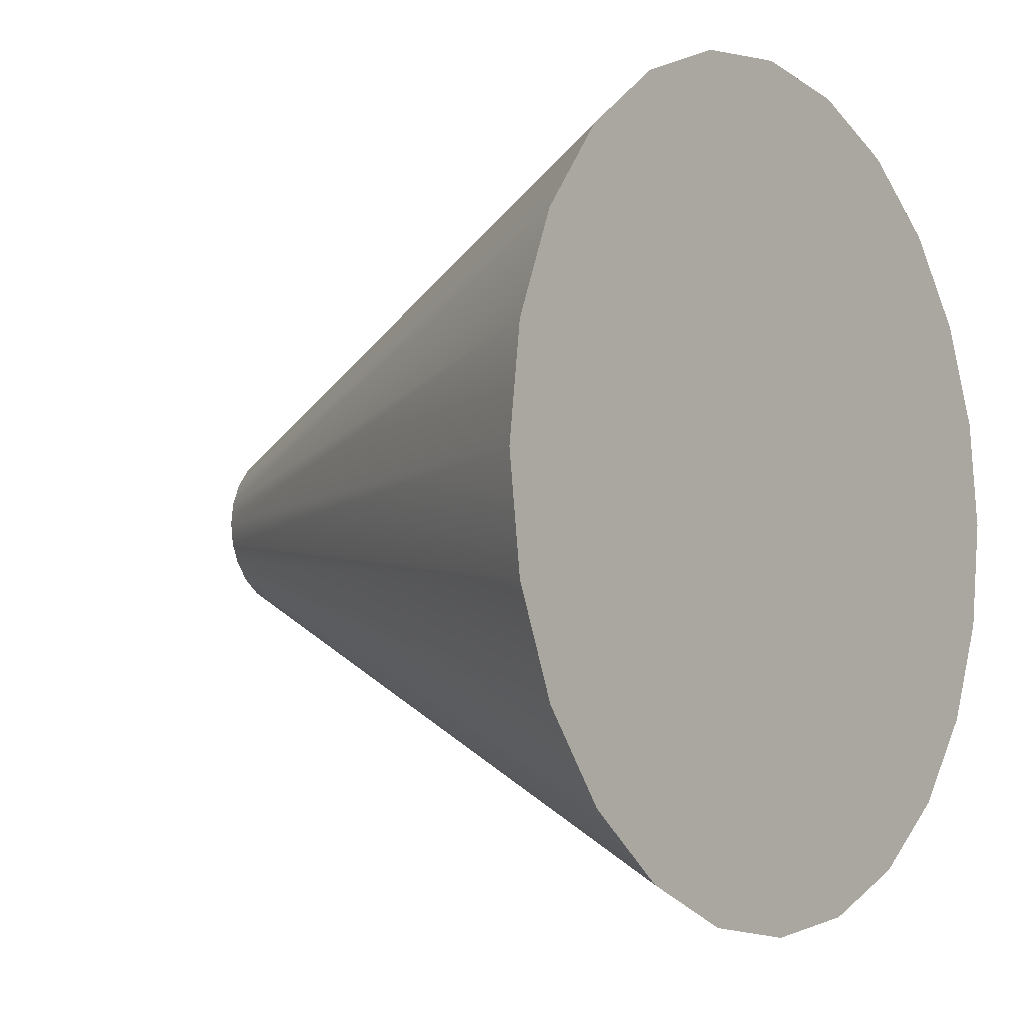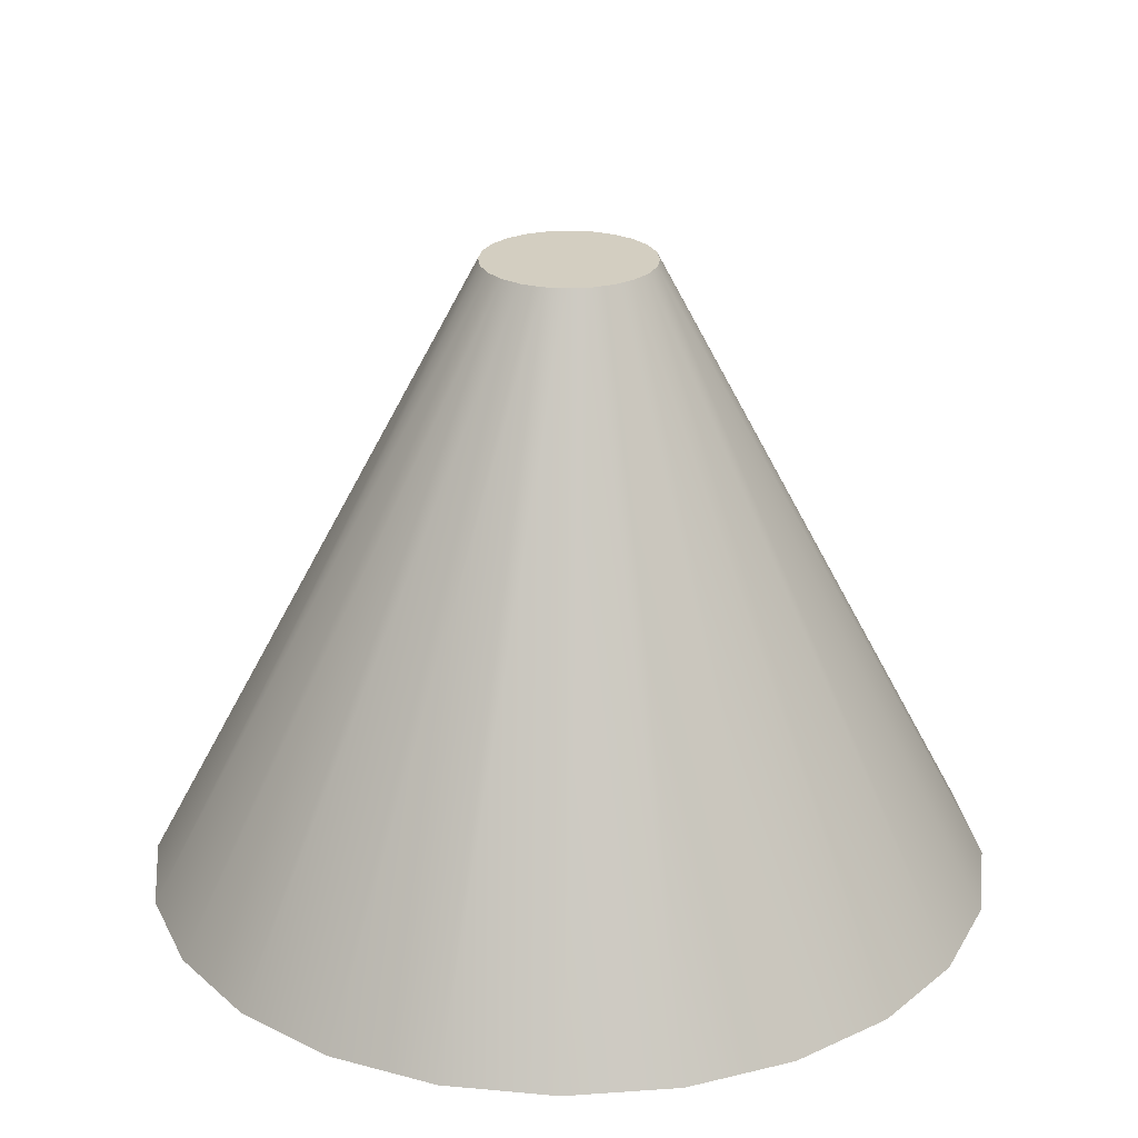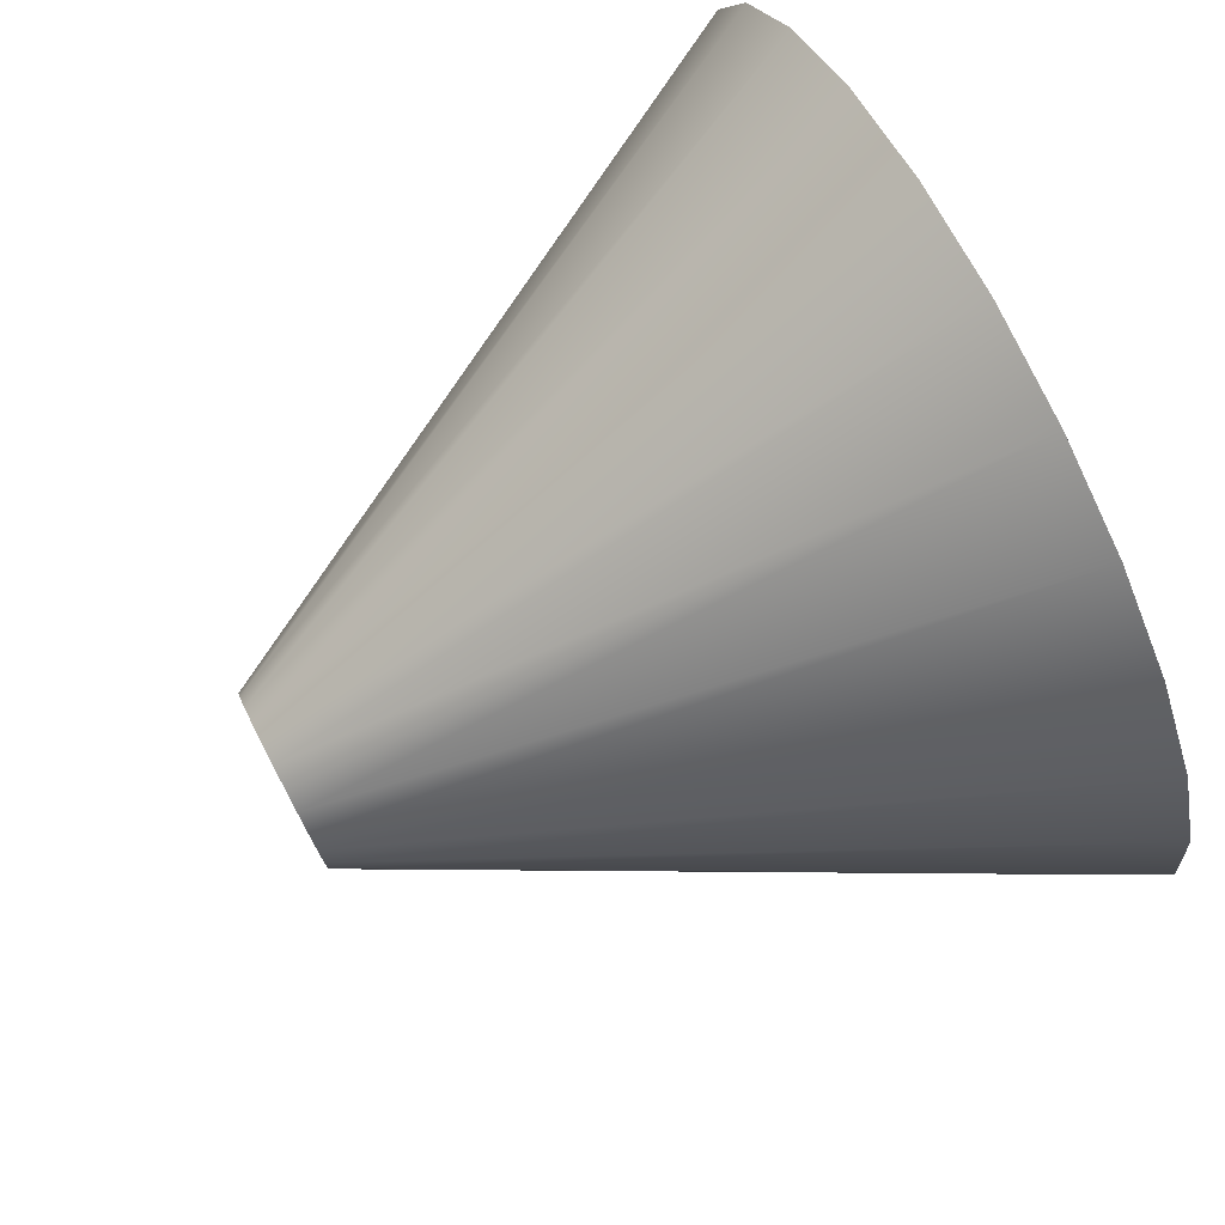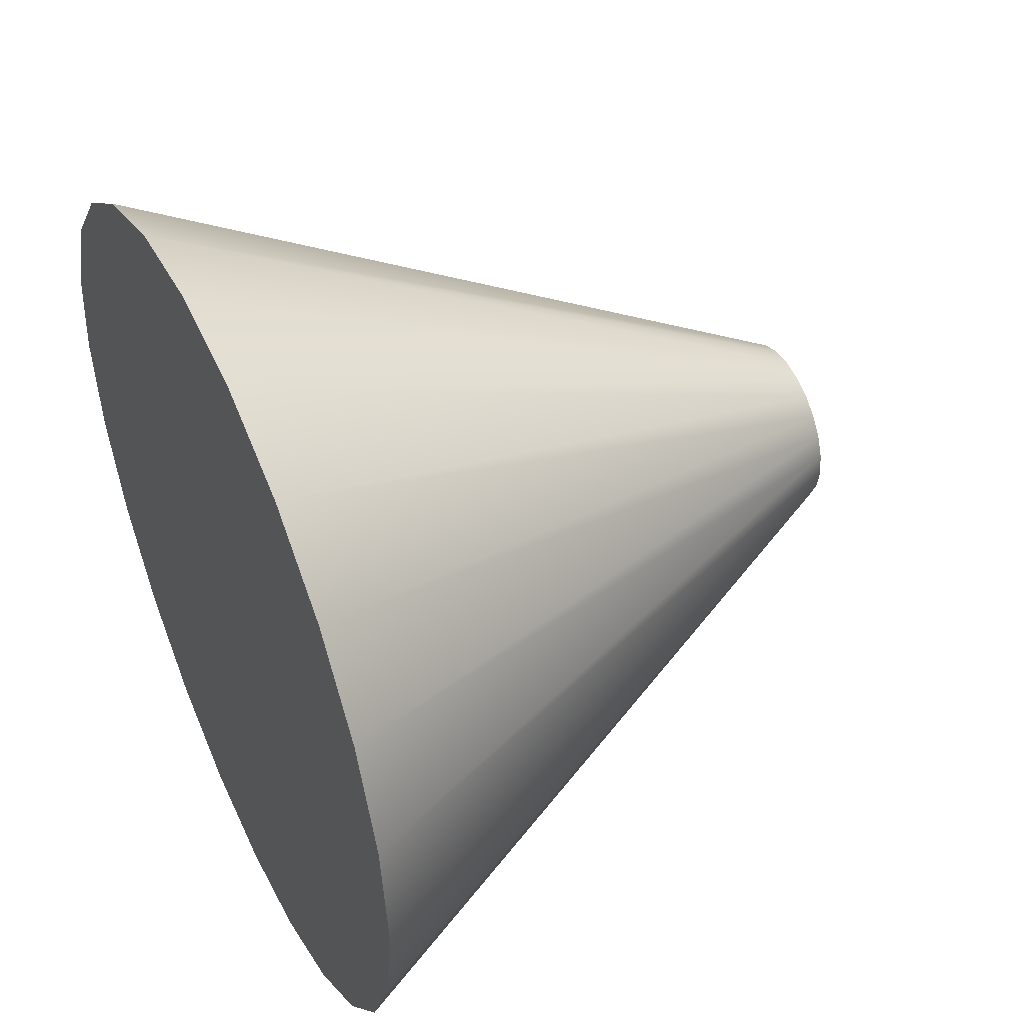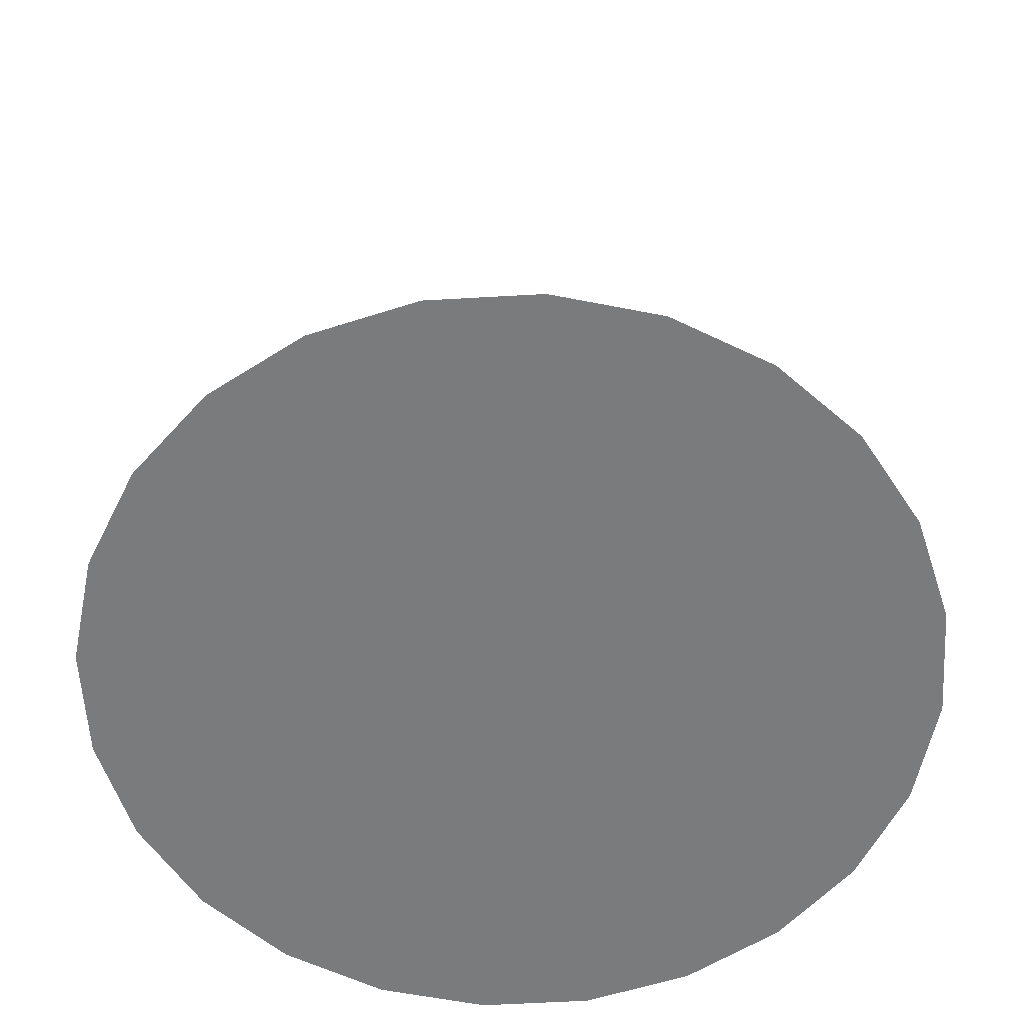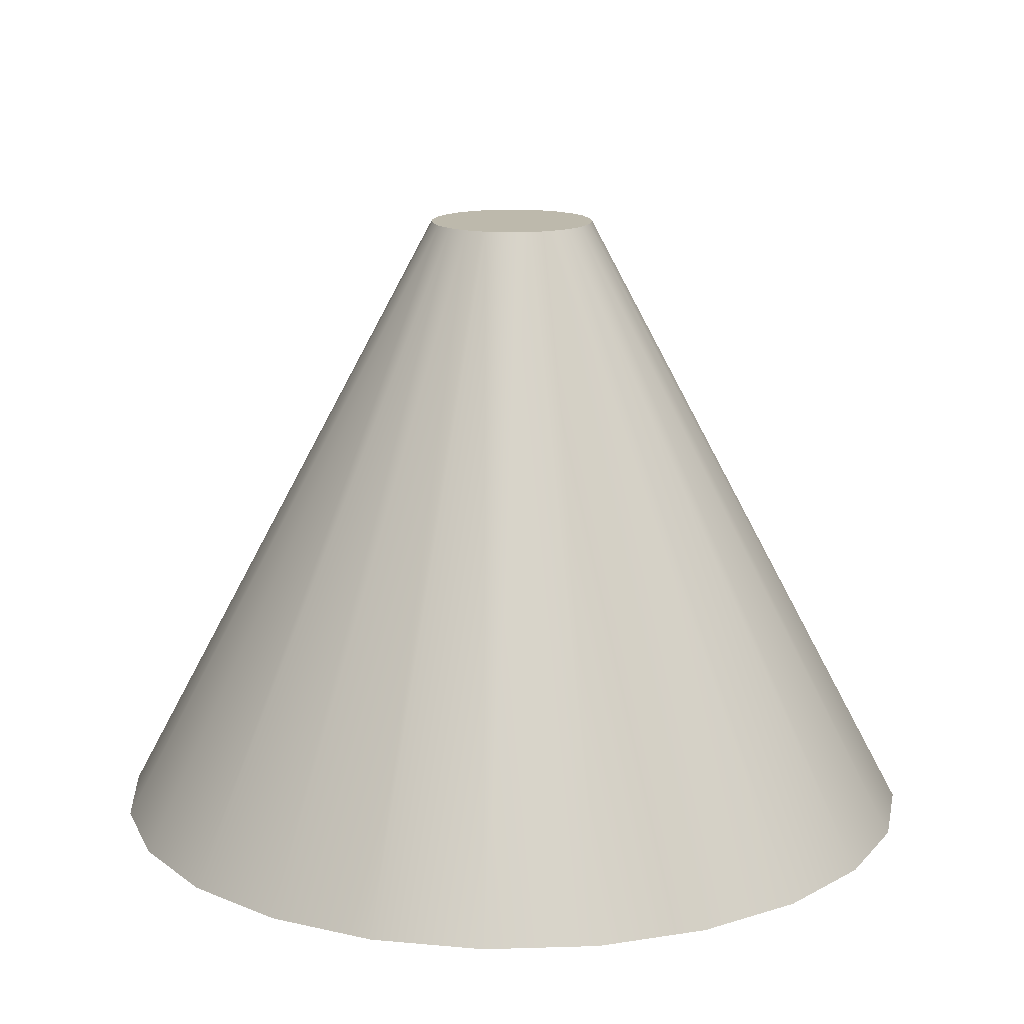
<metadata>
{"format":"obj","ext":"obj","renderer":"f3d","projection":"perspective","resolution":1024,"background":"white","views":[{"elev":-5.9,"azim":127.1,"up":"+Y"},{"elev":24.9,"azim":-119.0,"up":"+Z"},{"elev":78.0,"azim":62.3,"up":"+Y"},{"elev":47.4,"azim":-114.9,"up":"+Y"},{"elev":-58.3,"azim":-124.1,"up":"+Z"},{"elev":15.0,"azim":18.7,"up":"+Z"}]}
</metadata>
<code>
g Mesh1 Model
v 0.2071 -0.7727 -2.248e-15
v -0.2071 -0.7727 -2.248e-15
v 5.735e-16 -0.8 -2.328e-15
f 1 2 3
v 0.4 -0.6928 -2.016e-15
f 2 1 4
v 1.035 -3.864 -6
f 5 4 1
v 2 -3.464 -6
f 4 5 6
v -2 -3.464 -6
f 5 7 6
v -1.035 -3.864 -6
f 5 8 7
v 2.449e-16 -4 -6
f 8 5 9
f 5 3 9
f 3 5 1
f 2 9 3
f 9 2 8
v -0.4 -0.6928 -2.016e-15
f 10 8 2
f 8 10 7
v -0.5657 -0.5657 -1.646e-15
f 11 7 10
v -2.828 -2.828 -6
f 7 11 12
v -3.464 -2 -6
f 11 13 12
v -0.6928 -0.4 -1.164e-15
f 13 11 14
v 0.5657 -0.5657 -1.646e-15
f 11 15 14
f 10 15 11
f 10 4 15
f 2 4 10
f 6 15 4
v 2.828 -2.828 -6
f 15 6 16
f 6 12 16
f 6 7 12
f 16 12 13
v 3.464 -2 -6
f 16 13 17
v -3.864 -1.035 -6
f 17 13 18
f 14 18 13
v -0.7727 -0.2071 -6.024e-16
f 18 14 19
v 0.7727 -0.2071 -6.024e-16
f 14 20 19
v 0.6928 -0.4 -1.164e-15
f 14 21 20
f 14 15 21
f 15 17 21
f 17 15 16
v 3.864 -1.035 -6
f 22 21 17
f 21 22 20
v 4 0 -6
f 23 20 22
v 0.8 5.068e-16 -4.18e-31
f 20 23 24
v 3.864 1.035 -6
f 25 24 23
v 0.7727 0.2071 6.024e-16
f 24 25 26
v 3.464 2 -6
f 27 26 25
v 0.6928 0.4 1.164e-15
f 26 27 28
v 2.828 2.828 -6
f 29 28 27
v 0.5657 0.5657 1.646e-15
f 28 29 30
v 2 3.464 -6
f 31 30 29
v 0.4 0.6928 2.016e-15
f 30 31 32
v 1.035 3.864 -6
f 33 32 31
v 0.2071 0.7727 2.248e-15
f 32 33 34
v 3.958e-16 0.8 2.328e-15
f 33 35 34
v -7.348e-16 4 -6
f 35 33 36
v -1.035 3.864 -6
f 33 37 36
f 31 37 33
v -2 3.464 -6
f 31 38 37
f 29 38 31
v -2.828 2.828 -6
f 29 39 38
f 27 39 29
v -3.464 2 -6
f 27 40 39
f 25 40 27
v -3.864 1.035 -6
f 25 41 40
f 23 41 25
v -4 -4.899e-16 -6
f 23 42 41
f 22 42 23
f 22 18 42
f 17 18 22
f 19 42 18
v -0.8 3.958e-16 -7.41e-31
f 42 19 43
f 19 20 43
f 43 20 24
v -0.7727 0.2071 6.024e-16
f 43 24 44
f 44 24 26
v -0.6928 0.4 1.164e-15
f 44 26 45
f 45 26 28
v -0.5657 0.5657 1.646e-15
f 45 28 46
f 46 28 30
v -0.4 0.6928 2.016e-15
f 46 30 47
f 47 30 32
v -0.2071 0.7727 2.248e-15
f 47 32 48
f 48 32 34
f 48 34 35
f 36 48 35
f 48 36 37
f 37 47 48
f 47 37 38
f 38 46 47
f 46 38 39
f 39 45 46
f 45 39 40
f 40 44 45
f 44 40 41
f 41 43 44
f 43 41 42

</code>
